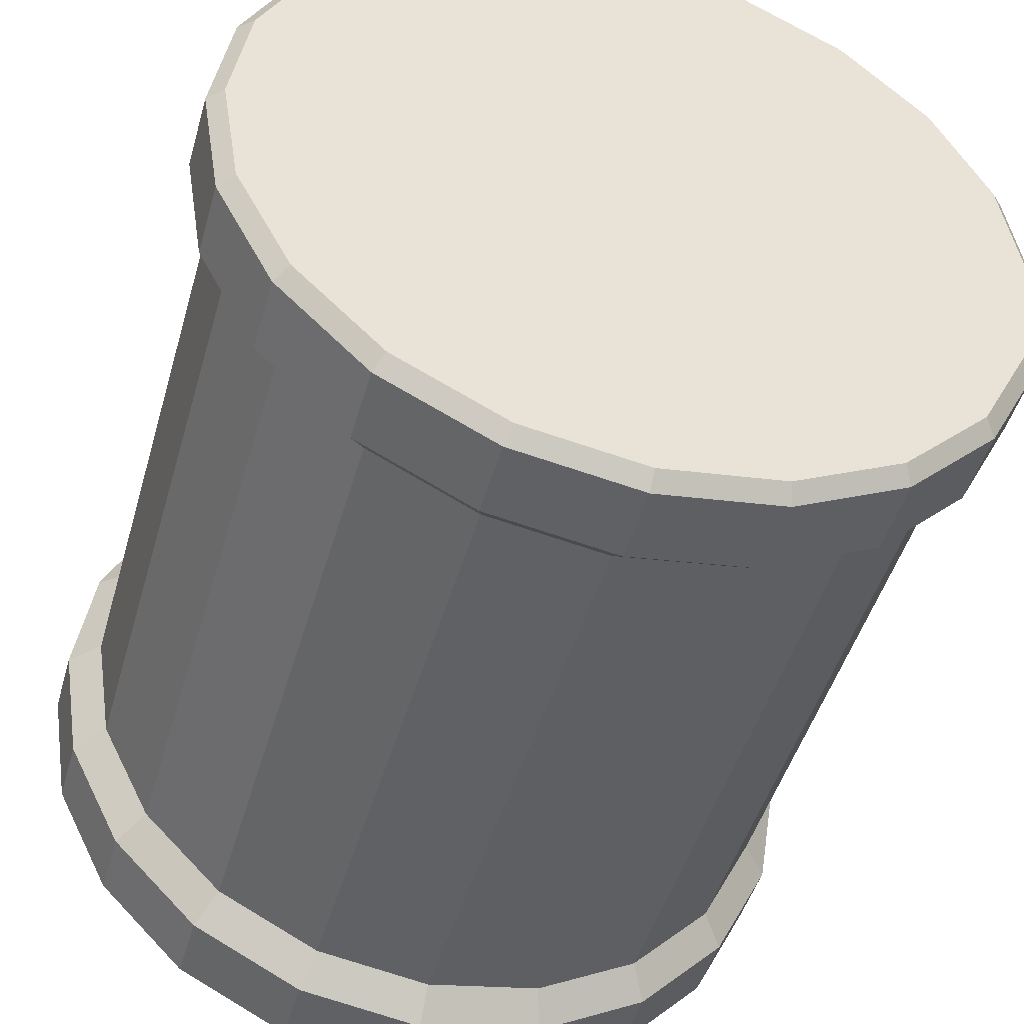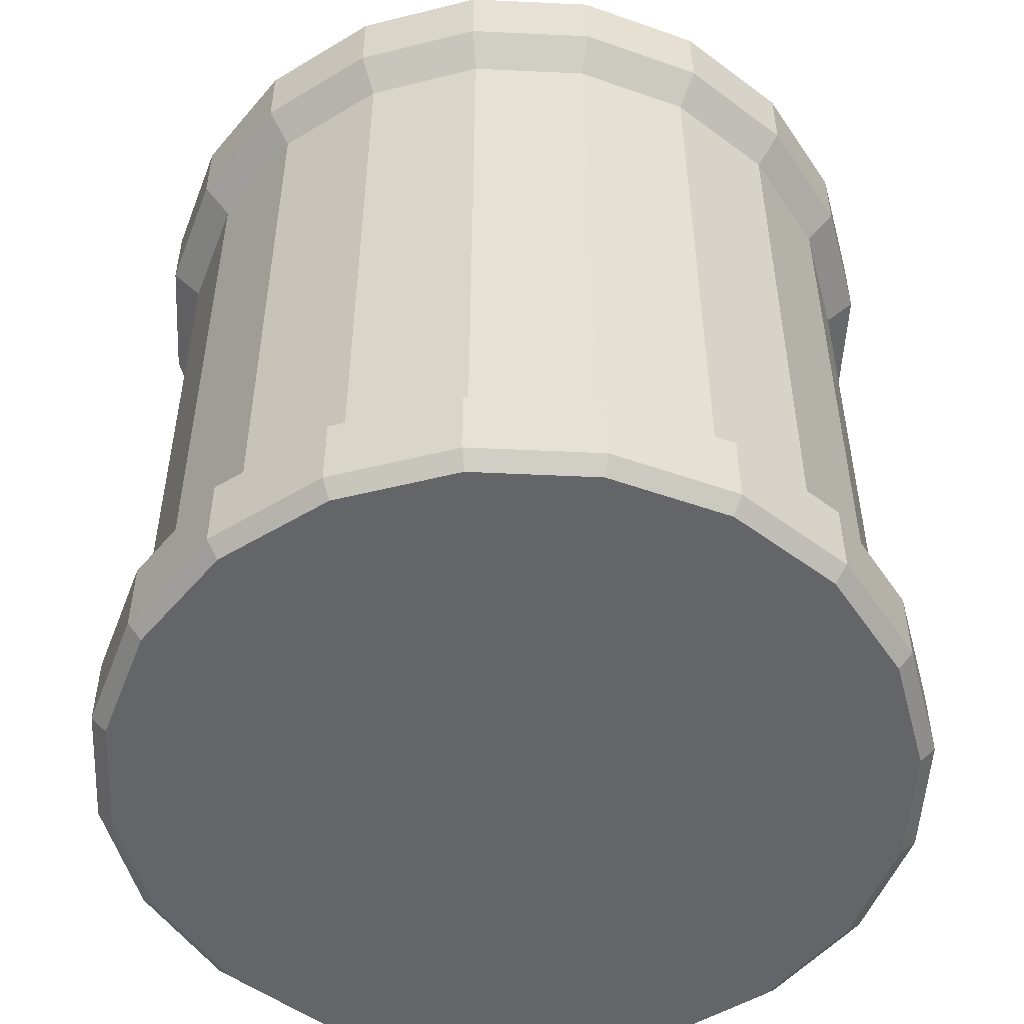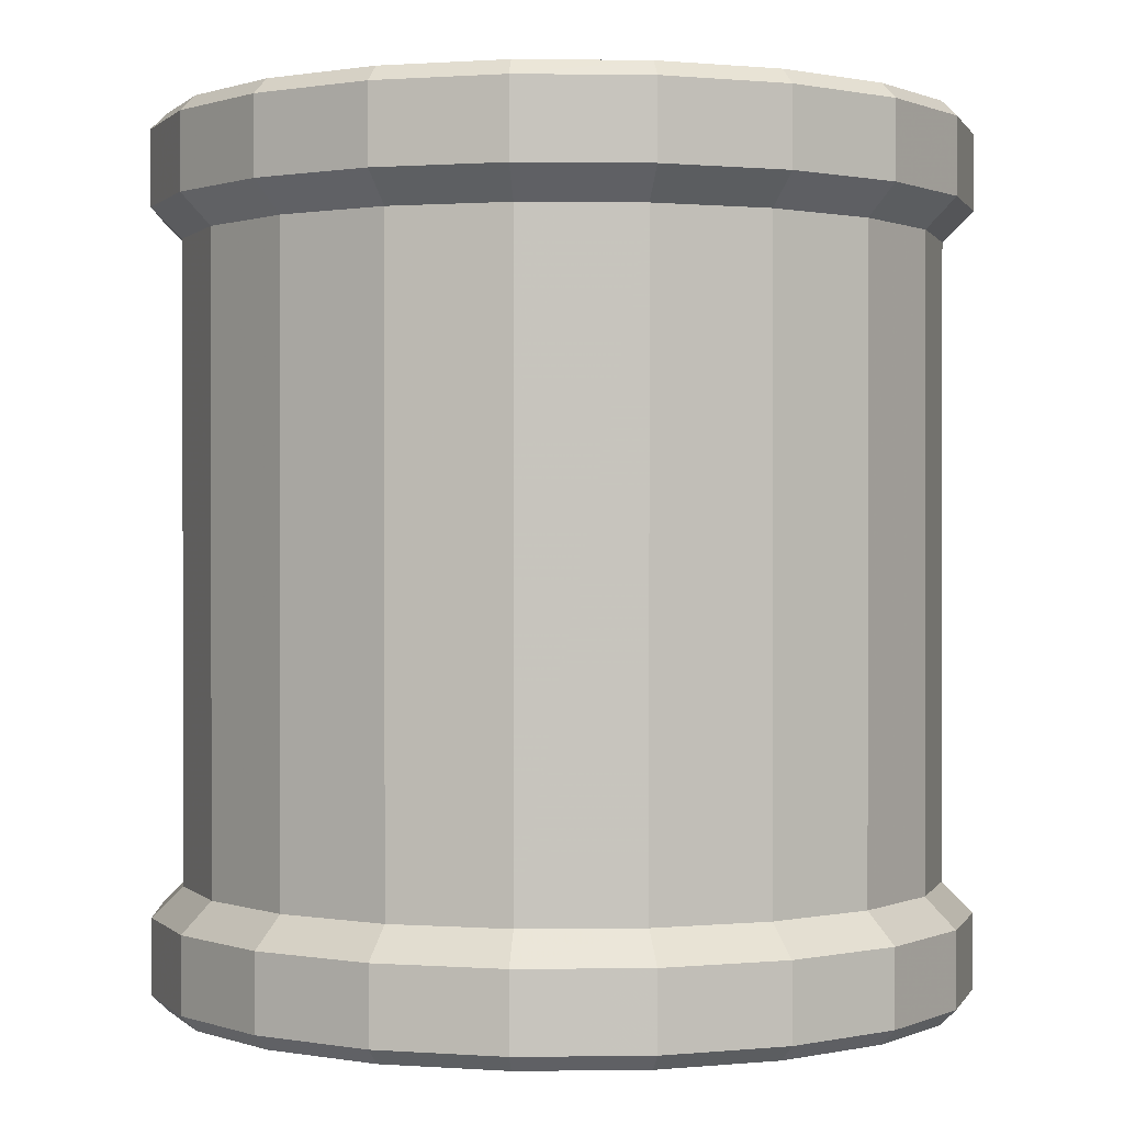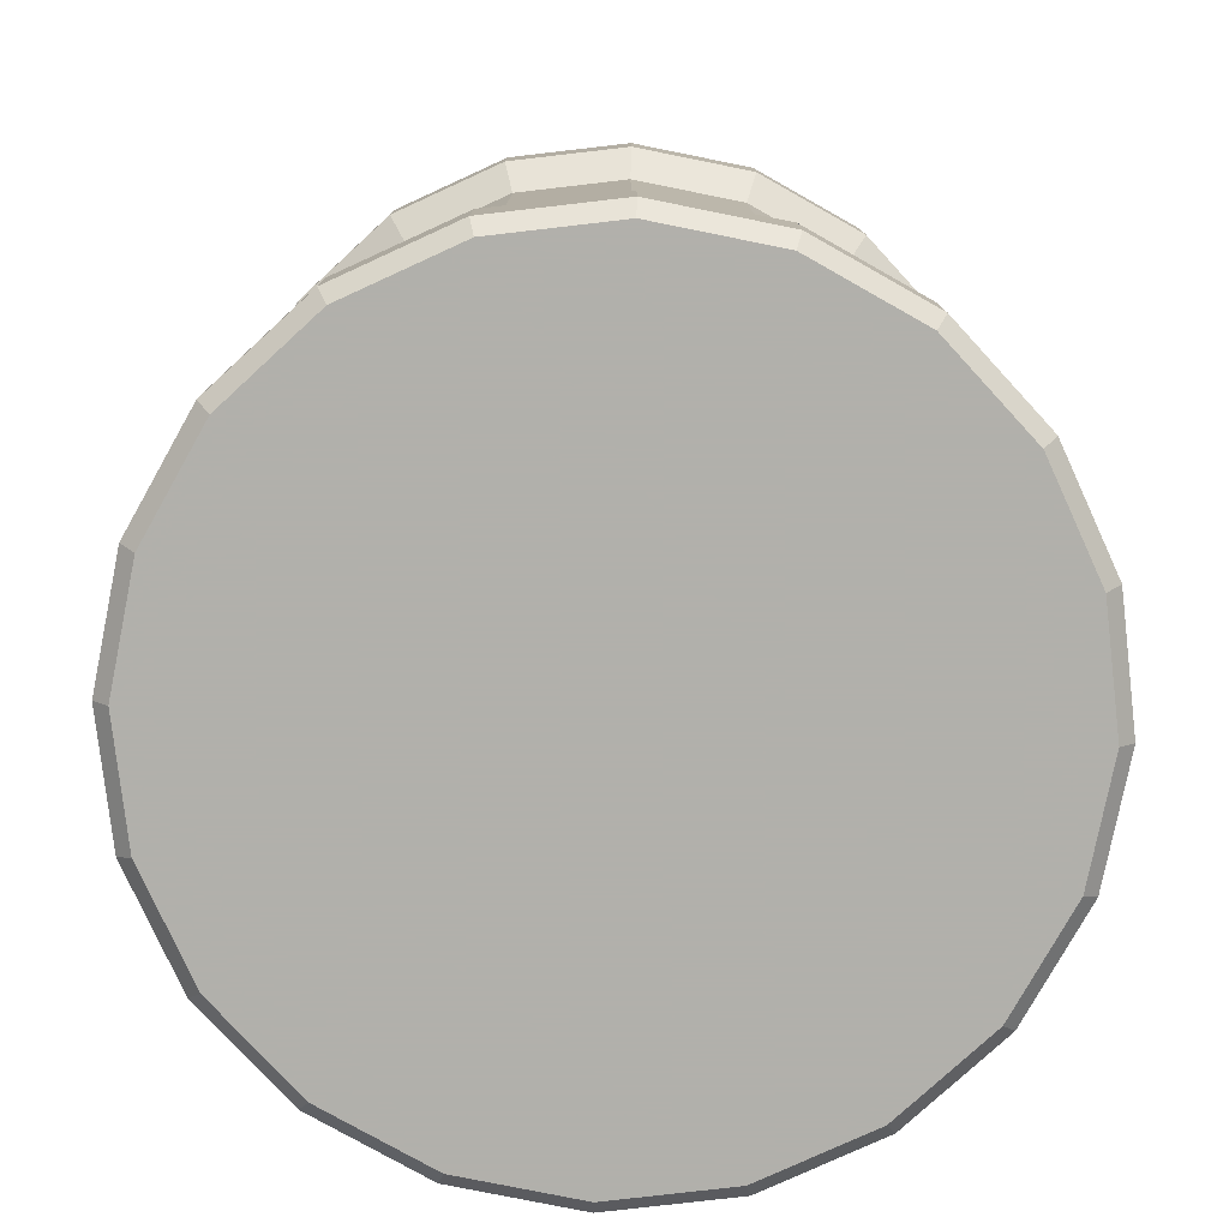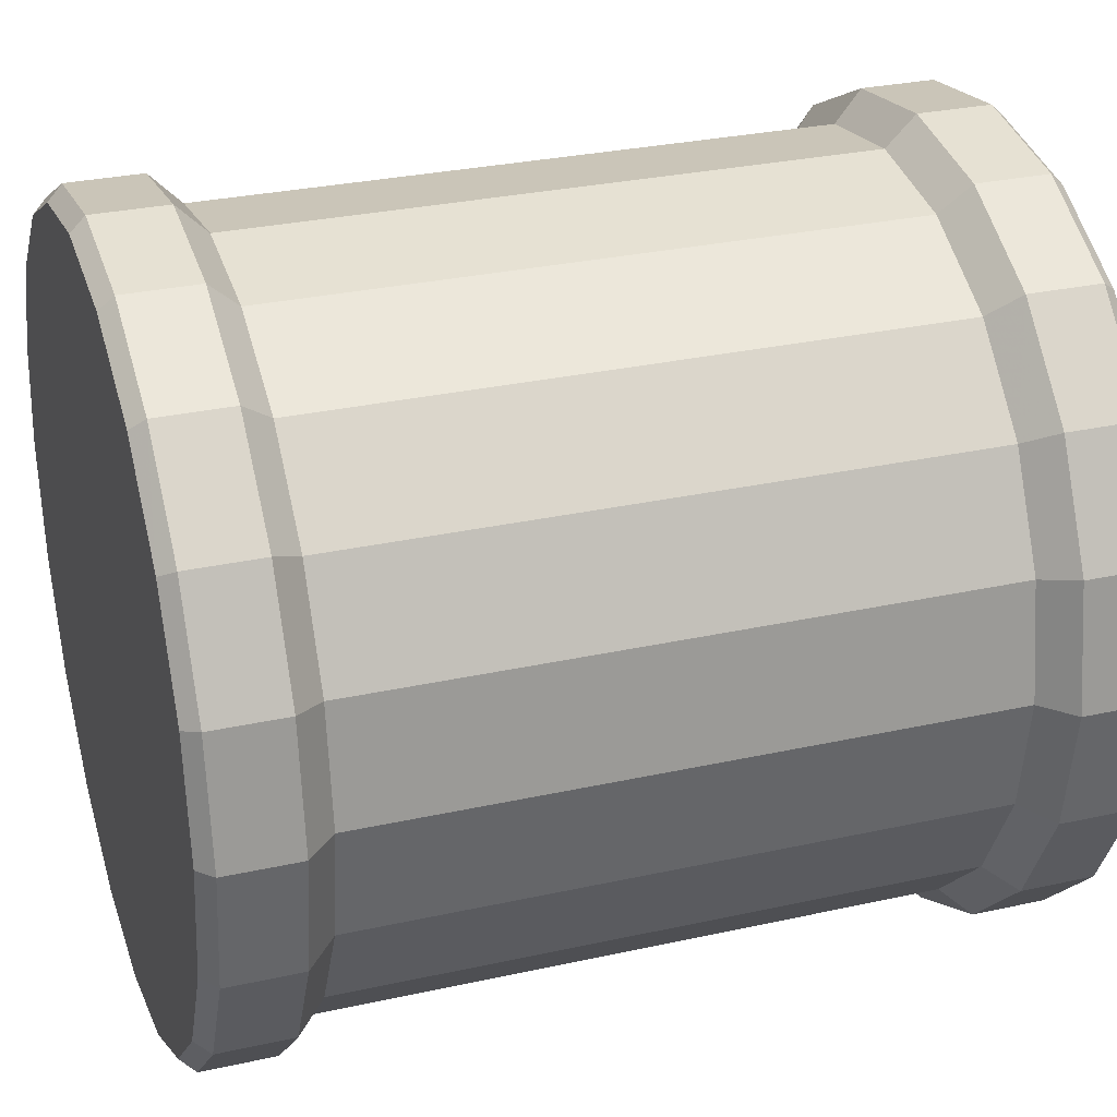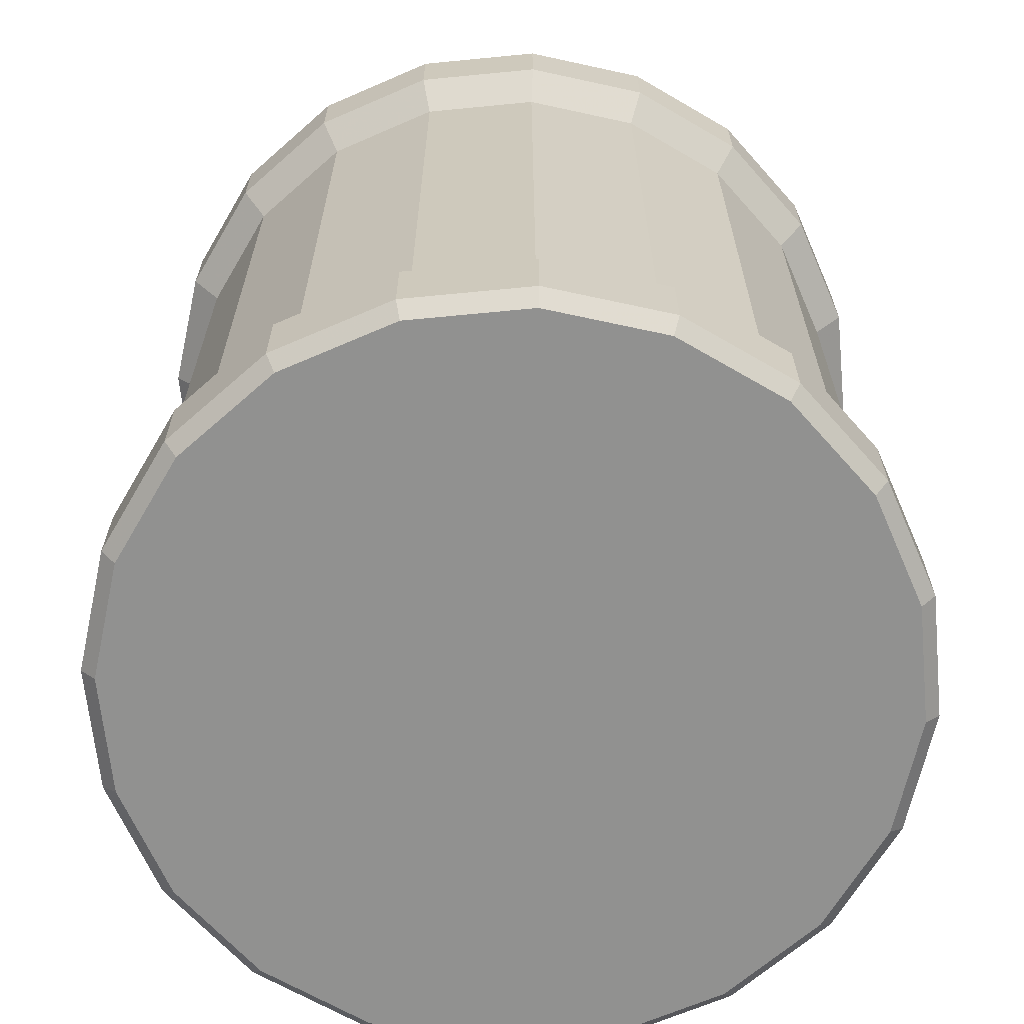
<metadata>
{"format":"obj","ext":"obj","renderer":"f3d","projection":"perspective","resolution":1024,"background":"white","views":[{"elev":-46.7,"azim":-15.7,"up":"+Y"},{"elev":-51.6,"azim":-11.9,"up":"+Z"},{"elev":0.5,"azim":-29.6,"up":"+Z"},{"elev":-78.5,"azim":159.6,"up":"+Z"},{"elev":29.5,"azim":71.9,"up":"+Y"},{"elev":-65.9,"azim":-129.4,"up":"+Z"}]}
</metadata>
<code>
o Pipe
v -0.0407 0.007725 -1.363
v -0.04425 0.01469 -1.363
v -0.03877 0.008351 -1.365
v -0.03947 0 -1.363
v -0.0407 -0.007725 -1.363
v -0.03745 0 -1.365
v -0.03877 -0.008351 -1.365
v -0.03745 0 -1.37
v -0.03846 0 -1.371
v -0.03877 0.008351 -1.37
v -0.03877 -0.008351 -1.37
v -0.04261 -0.01588 -1.37
v -0.03973 -0.008038 -1.371
v -0.04343 -0.01529 -1.371
v -0.04918 -0.02104 -1.371
v -0.05643 -0.02474 -1.371
v -0.04859 -0.02186 -1.37
v -0.05612 -0.0257 -1.37
v -0.04859 -0.02186 -1.365
v -0.04978 -0.02022 -1.363
v -0.04261 -0.01588 -1.365
v -0.05612 -0.0257 -1.365
v -0.06447 -0.02703 -1.365
v -0.05675 -0.02378 -1.363
v -0.06447 -0.025 -1.363
v -0.0722 -0.02378 -1.363
v -0.07917 -0.02022 -1.363
v -0.07282 -0.0257 -1.365
v -0.07917 -0.02022 -1.321
v -0.0847 -0.01469 -1.321
v -0.08825 -0.007725 -1.321
v -0.08634 -0.01588 -1.319
v -0.09018 -0.008351 -1.319
v -0.08634 -0.01588 -1.314
v -0.08036 -0.02186 -1.319
v -0.07282 -0.0257 -1.319
v -0.08036 -0.02186 -1.314
v -0.07282 -0.0257 -1.314
v -0.07976 -0.02104 -1.313
v -0.08552 -0.01529 -1.313
v -0.07251 -0.02474 -1.313
v -0.05643 -0.02474 -1.313
v -0.06447 -0.02601 -1.313
v -0.06447 -0.02703 -1.314
v -0.05612 -0.0257 -1.314
v -0.06447 -0.02703 -1.319
v -0.06447 -0.025 -1.321
v -0.05612 -0.0257 -1.319
v -0.05675 -0.02378 -1.321
v -0.04859 -0.02186 -1.319
v -0.04261 -0.01588 -1.319
v -0.04859 -0.02186 -1.314
v -0.04978 -0.02022 -1.321
v -0.04425 -0.01469 -1.321
v -0.0407 -0.007725 -1.321
v -0.03947 0 -1.321
v -0.03877 -0.008351 -1.319
v -0.0407 0.007725 -1.321
v -0.04425 0.01469 -1.321
v -0.03877 0.008351 -1.319
v -0.03745 0 -1.319
v -0.04261 0.01588 -1.319
v -0.03877 0.008351 -1.314
v -0.03973 0.008038 -1.313
v -0.03745 0 -1.314
v -0.04261 0.01588 -1.314
v -0.04343 0.01529 -1.313
v -0.04859 0.02186 -1.314
v -0.04859 0.02186 -1.319
v -0.04918 0.02105 -1.313
v -0.05612 0.0257 -1.314
v -0.05612 0.0257 -1.319
v -0.05643 0.02474 -1.313
v -0.06447 0.02703 -1.314
v -0.07282 0.0257 -1.314
v -0.06447 0.02601 -1.313
v -0.06447 0.02703 -1.319
v -0.06447 0.025 -1.321
v -0.07282 0.0257 -1.319
v -0.0722 0.02378 -1.321
v -0.08036 0.02186 -1.319
v -0.07917 0.02022 -1.321
v -0.08634 0.01588 -1.319
v -0.08036 0.02186 -1.314
v -0.08634 0.01588 -1.314
v -0.07976 0.02105 -1.313
v -0.07251 0.02474 -1.313
v -0.08552 0.01529 -1.313
v -0.08921 0.008038 -1.313
v -0.09048 0 -1.313
v -0.09018 0.008351 -1.314
v -0.09018 0.008351 -1.319
v -0.0915 0 -1.314
v -0.0915 0 -1.319
v -0.09018 -0.008351 -1.314
v -0.08921 -0.008038 -1.313
v -0.08947 0 -1.321
v -0.08825 0.007725 -1.321
v -0.0847 0.01469 -1.321
v -0.08947 0 -1.363
v -0.08825 -0.007725 -1.363
v -0.08825 0.007725 -1.363
v -0.0915 0 -1.365
v -0.09018 -0.008351 -1.365
v -0.09018 0.008351 -1.365
v -0.0915 0 -1.37
v -0.09018 -0.008351 -1.37
v -0.09018 0.008351 -1.37
v -0.09048 0 -1.371
v -0.08921 -0.008038 -1.371
v -0.08552 0.01529 -1.371
v -0.08921 0.008038 -1.371
v -0.08552 -0.01529 -1.371
v -0.07976 0.02105 -1.371
v -0.05643 0.02474 -1.371
v -0.08634 0.01588 -1.37
v -0.08634 0.01588 -1.365
v -0.08036 0.02186 -1.37
v -0.08036 0.02186 -1.365
v -0.07282 0.0257 -1.37
v -0.07251 0.02474 -1.371
v -0.07282 0.0257 -1.365
v -0.06447 0.02703 -1.37
v -0.06447 0.02601 -1.371
v -0.06447 0.02703 -1.365
v -0.05612 0.0257 -1.37
v -0.04859 0.02186 -1.37
v -0.05612 0.0257 -1.365
v -0.05675 0.02378 -1.363
v -0.04859 0.02186 -1.365
v -0.04978 0.02022 -1.363
v -0.04261 0.01588 -1.365
v -0.04261 0.01588 -1.37
v -0.04343 0.01529 -1.371
v -0.04918 0.02105 -1.371
v -0.03973 0.008038 -1.371
v -0.06447 0.025 -1.363
v -0.0722 0.02378 -1.363
v -0.07917 0.02022 -1.363
v -0.0847 0.01469 -1.363
v -0.05675 0.02378 -1.321
v -0.04978 0.02022 -1.321
v -0.07251 -0.02474 -1.371
v -0.07976 -0.02104 -1.371
v -0.08634 -0.01588 -1.37
v -0.08634 -0.01588 -1.365
v -0.08036 -0.02186 -1.37
v -0.08036 -0.02186 -1.365
v -0.07282 -0.0257 -1.37
v -0.06447 -0.02703 -1.37
v -0.06447 -0.02601 -1.371
v -0.0847 -0.01469 -1.363
v -0.03846 0 -1.313
v -0.04343 -0.01529 -1.313
v -0.03973 -0.008038 -1.313
v -0.03877 -0.008351 -1.314
v -0.04261 -0.01588 -1.314
v -0.04918 -0.02104 -1.313
v -0.04425 -0.01469 -1.363
v -0.0722 -0.02378 -1.321
f 1 59 58
f 29 152 27
f 2 3 132
f 1 6 3
f 4 7 6
f 6 10 3
f 7 8 6
f 9 11 13
f 136 8 9
f 13 12 14
f 21 11 7
f 12 15 14
f 15 18 16
f 19 12 21
f 22 17 19
f 24 19 20
f 20 21 159
f 23 18 22
f 25 22 24
f 89 39 158
f 49 25 24
f 25 28 23
f 26 148 28
f 29 32 30
f 30 33 31
f 34 33 32
f 37 32 35
f 160 35 29
f 38 35 36
f 41 37 38
f 40 37 39
f 110 135 13
f 43 38 44
f 42 44 45
f 45 46 48
f 44 36 46
f 47 36 160
f 48 47 49
f 50 49 53
f 52 48 50
f 157 50 51
f 51 53 54
f 5 56 55
f 55 51 54
f 56 57 55
f 1 56 4
f 58 61 56
f 59 60 58
f 63 61 60
f 66 60 62
f 67 63 66
f 64 65 63
f 67 68 70
f 68 62 69
f 71 69 72
f 70 71 73
f 74 72 77
f 73 74 76
f 87 74 75
f 75 77 79
f 77 141 78
f 80 77 78
f 82 79 80
f 84 79 81
f 83 82 99
f 85 81 83
f 86 85 88
f 86 75 84
f 142 129 141
f 140 98 99
f 88 91 89
f 89 93 90
f 91 83 92
f 93 92 94
f 96 93 95
f 95 94 33
f 40 95 34
f 31 94 97
f 94 98 97
f 92 99 98
f 160 27 26
f 102 97 98
f 100 31 97
f 101 103 104
f 102 103 100
f 103 107 104
f 105 106 103
f 110 106 109
f 106 112 109
f 108 111 112
f 116 114 111
f 119 116 117
f 117 108 105
f 122 118 119
f 114 120 121
f 121 123 124
f 125 120 122
f 123 115 124
f 128 123 125
f 126 135 115
f 130 126 128
f 131 128 129
f 129 125 137
f 2 130 131
f 132 127 130
f 3 133 132
f 134 10 136
f 127 134 135
f 80 137 138
f 129 78 141
f 2 142 59
f 82 138 139
f 138 125 122
f 139 122 119
f 82 140 99
f 139 117 140
f 140 105 102
f 72 142 141
f 69 59 142
f 147 113 144
f 113 107 110
f 104 145 146
f 146 147 148
f 143 147 144
f 148 149 28
f 151 149 143
f 28 150 23
f 16 150 151
f 27 146 148
f 152 104 146
f 30 101 152
f 153 156 65
f 155 157 156
f 156 51 57
f 65 57 61
f 158 157 154
f 158 45 52
f 5 54 159
f 5 21 7
f 20 49 24
f 54 20 159
f 47 26 25
f 1 2 59
f 29 30 152
f 2 1 3
f 1 4 6
f 4 5 7
f 6 8 10
f 7 11 8
f 9 8 11
f 136 10 8
f 13 11 12
f 21 12 11
f 12 17 15
f 15 17 18
f 19 17 12
f 22 18 17
f 24 22 19
f 20 19 21
f 23 150 18
f 25 23 22
f 89 90 96
f 96 40 39
f 39 41 43
f 43 42 39
f 42 158 39
f 158 154 155
f 155 153 64
f 64 67 70
f 70 73 76
f 76 87 86
f 86 88 89
f 89 96 39
f 158 155 64
f 64 70 158
f 70 76 158
f 76 86 158
f 86 89 158
f 49 47 25
f 25 26 28
f 26 27 148
f 29 35 32
f 30 32 33
f 34 95 33
f 37 34 32
f 160 36 35
f 38 37 35
f 41 39 37
f 40 34 37
f 13 14 15
f 15 16 13
f 16 151 13
f 151 143 144
f 144 113 110
f 110 109 112
f 112 111 110
f 111 114 110
f 114 121 135
f 121 124 135
f 124 115 135
f 135 134 13
f 134 136 13
f 136 9 13
f 151 144 13
f 144 110 13
f 110 114 135
f 43 41 38
f 42 43 44
f 45 44 46
f 44 38 36
f 47 46 36
f 48 46 47
f 50 48 49
f 52 45 48
f 157 52 50
f 51 50 53
f 5 4 56
f 55 57 51
f 56 61 57
f 1 58 56
f 58 60 61
f 59 62 60
f 63 65 61
f 66 63 60
f 67 64 63
f 64 153 65
f 67 66 68
f 68 66 62
f 71 68 69
f 70 68 71
f 74 71 72
f 73 71 74
f 87 76 74
f 75 74 77
f 77 72 141
f 80 79 77
f 82 81 79
f 84 75 79
f 83 81 82
f 85 84 81
f 86 84 85
f 86 87 75
f 142 131 129
f 140 102 98
f 88 85 91
f 89 91 93
f 91 85 83
f 93 91 92
f 96 90 93
f 95 93 94
f 40 96 95
f 31 33 94
f 94 92 98
f 92 83 99
f 160 29 27
f 102 100 97
f 100 101 31
f 101 100 103
f 102 105 103
f 103 106 107
f 105 108 106
f 110 107 106
f 106 108 112
f 108 116 111
f 116 118 114
f 119 118 116
f 117 116 108
f 122 120 118
f 114 118 120
f 121 120 123
f 125 123 120
f 123 126 115
f 128 126 123
f 126 127 135
f 130 127 126
f 131 130 128
f 129 128 125
f 2 132 130
f 132 133 127
f 3 10 133
f 134 133 10
f 127 133 134
f 80 78 137
f 129 137 78
f 2 131 142
f 82 80 138
f 138 137 125
f 139 138 122
f 82 139 140
f 139 119 117
f 140 117 105
f 72 69 142
f 69 62 59
f 147 145 113
f 113 145 107
f 104 107 145
f 146 145 147
f 143 149 147
f 148 147 149
f 151 150 149
f 28 149 150
f 16 18 150
f 27 152 146
f 152 101 104
f 30 31 101
f 153 155 156
f 155 154 157
f 156 157 51
f 65 156 57
f 158 52 157
f 158 42 45
f 5 55 54
f 5 159 21
f 20 53 49
f 54 53 20
f 47 160 26

</code>
